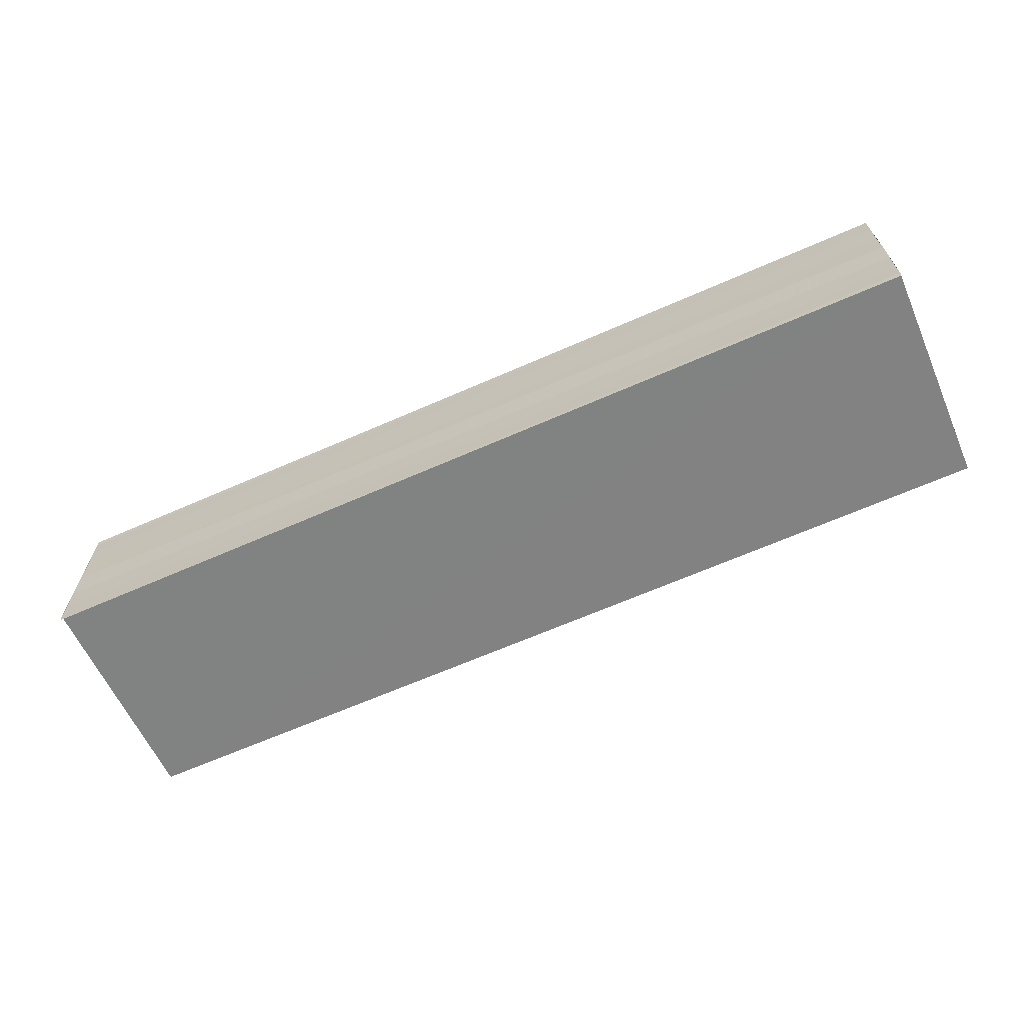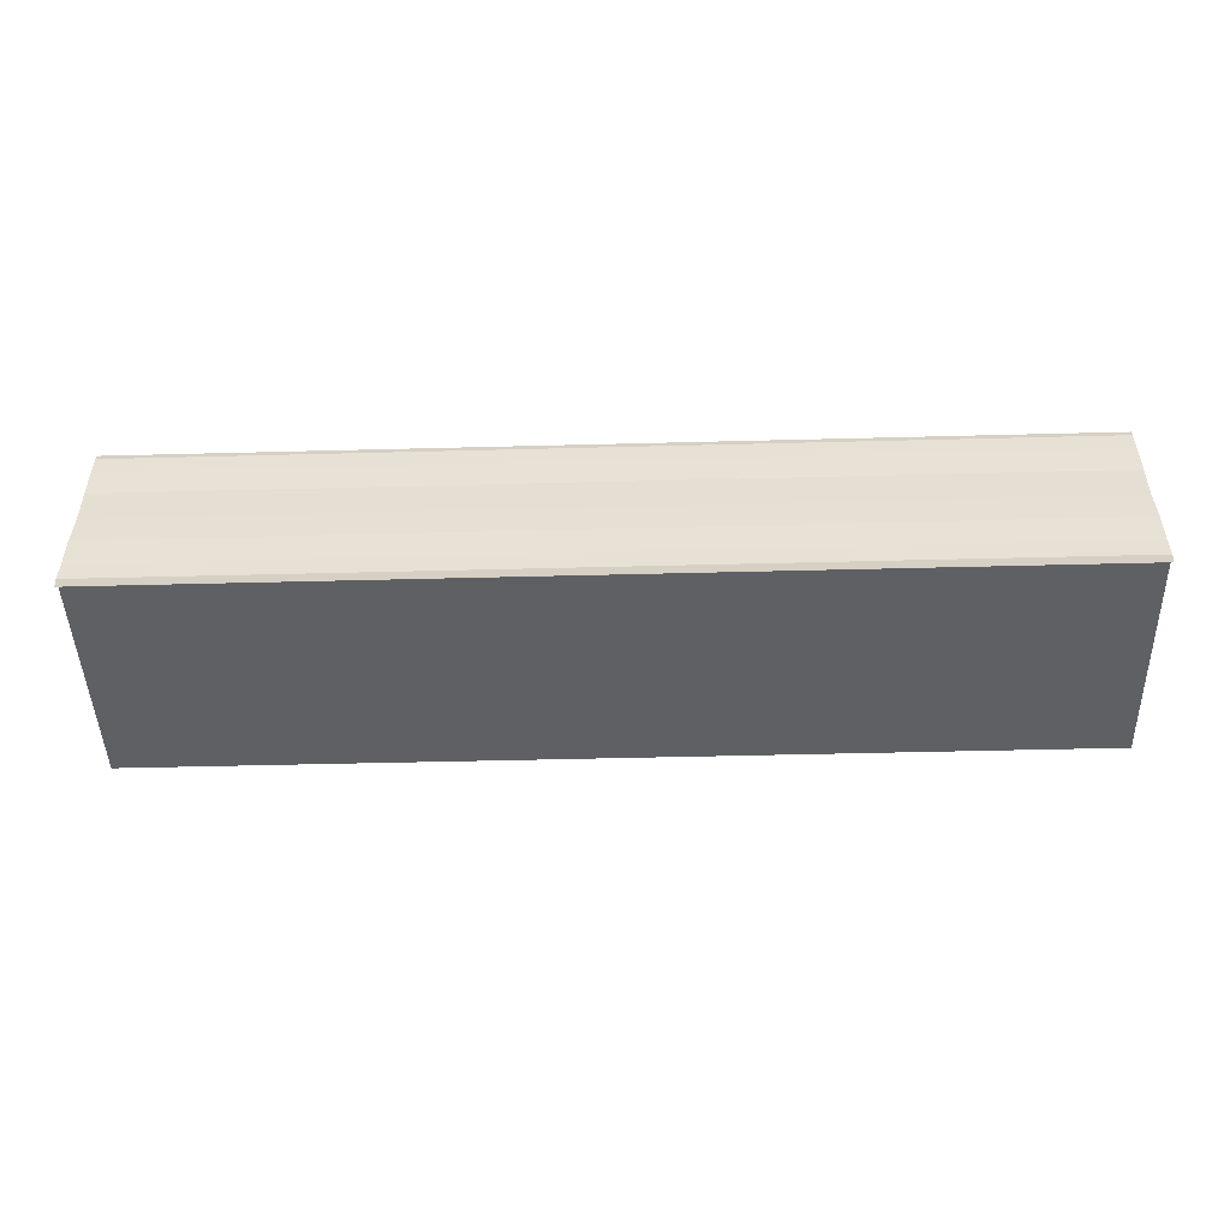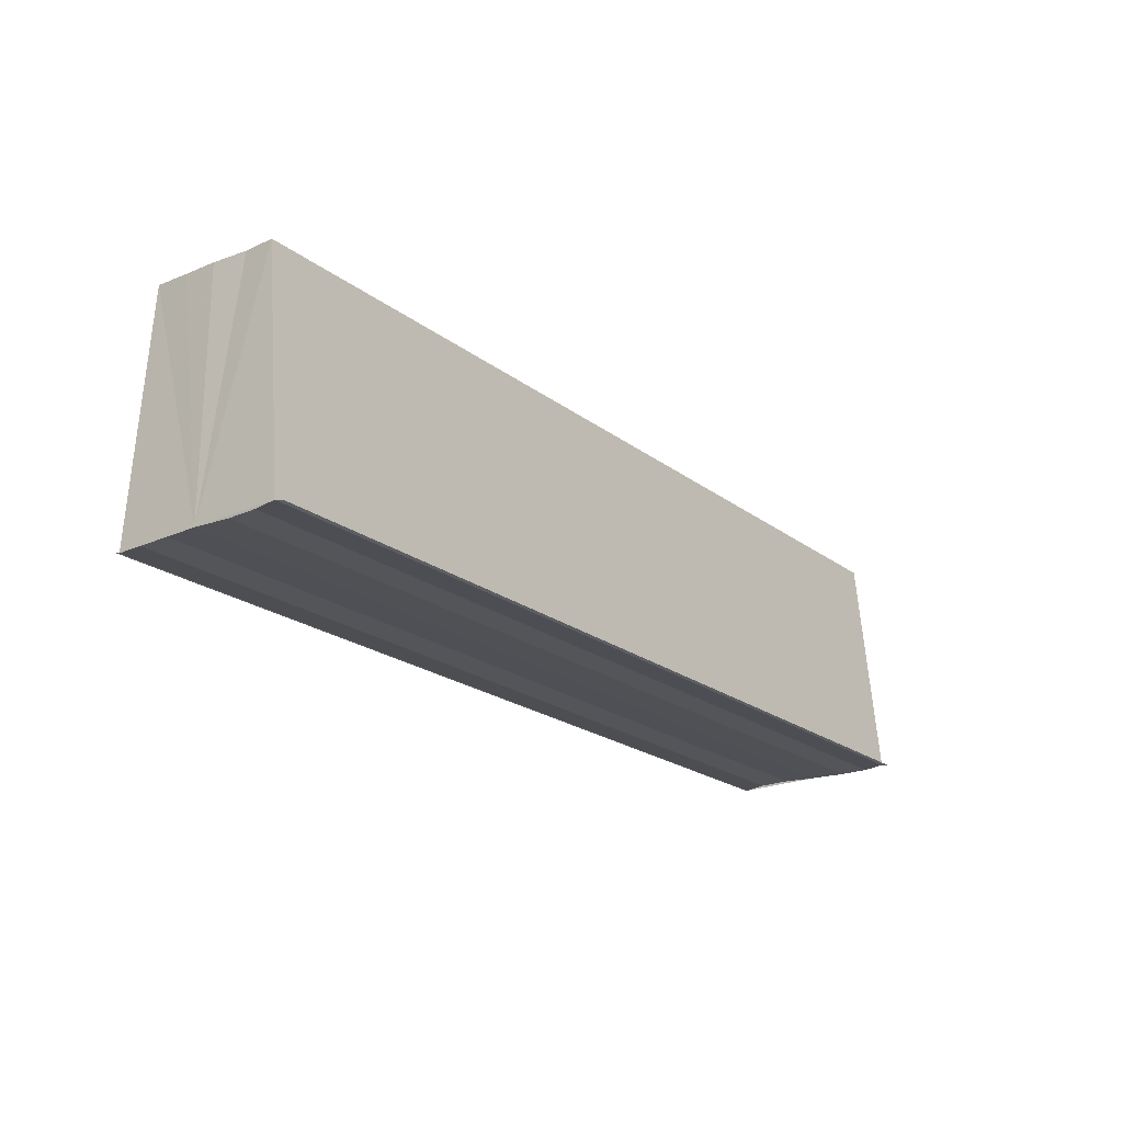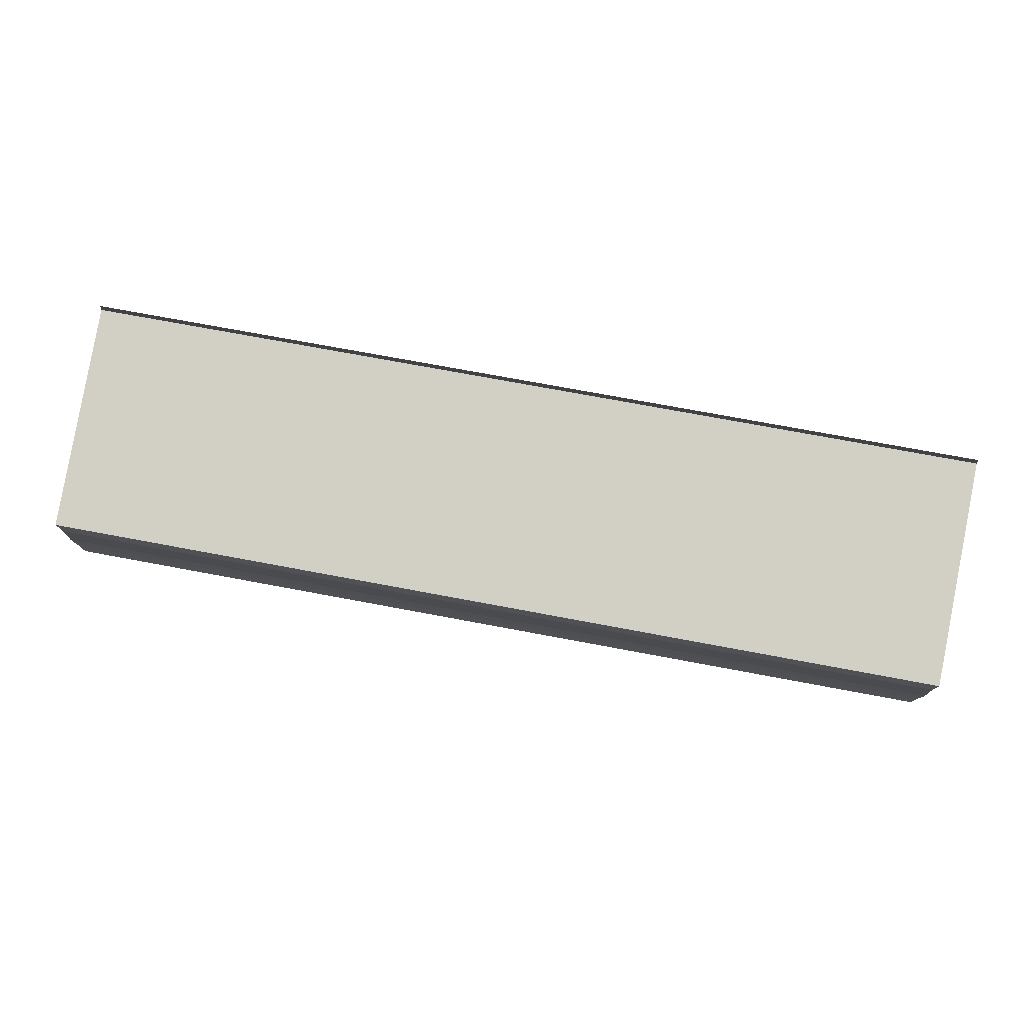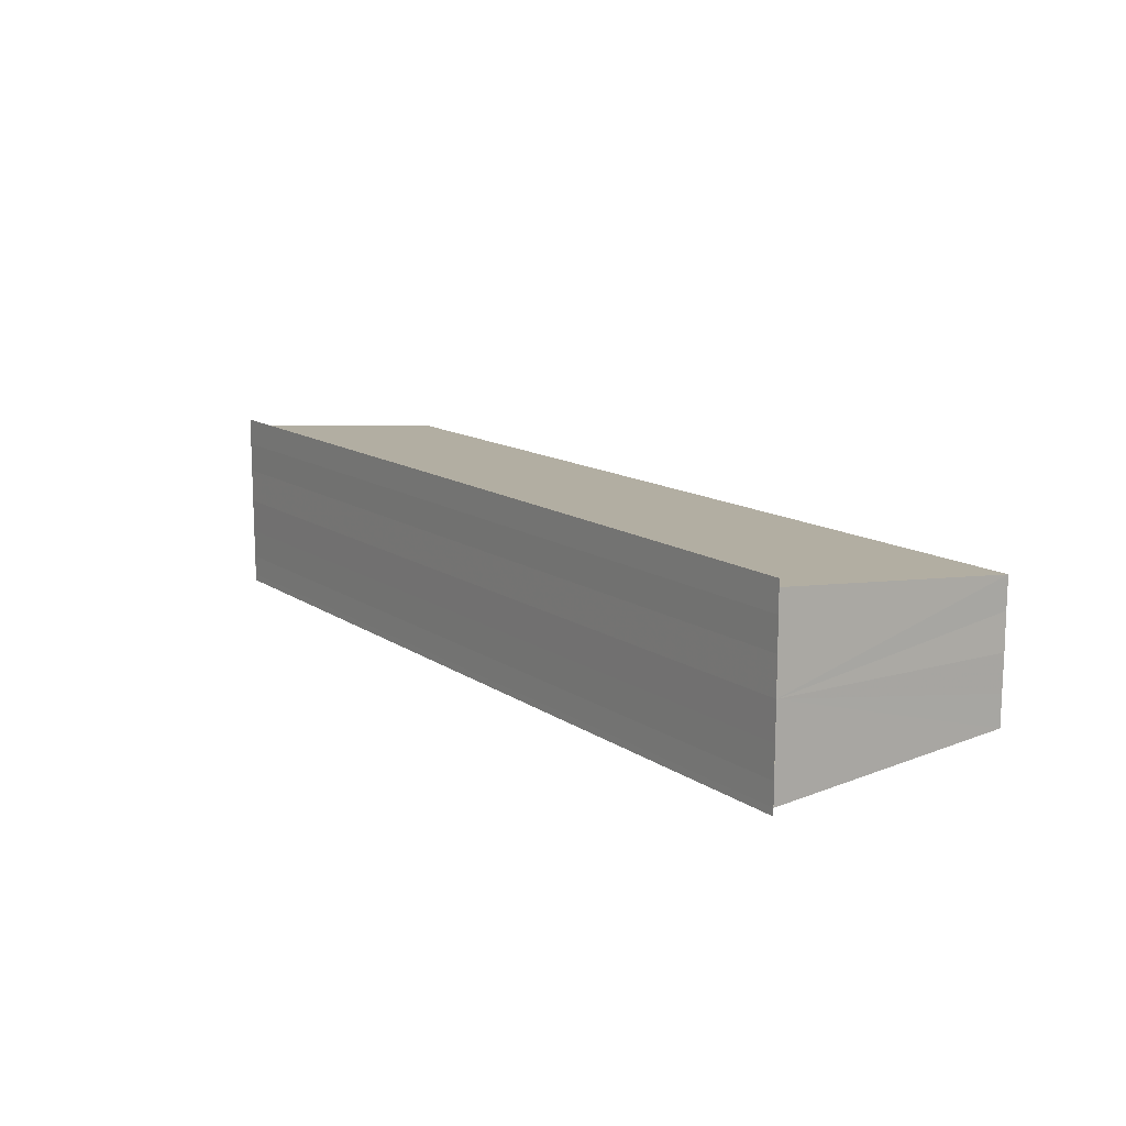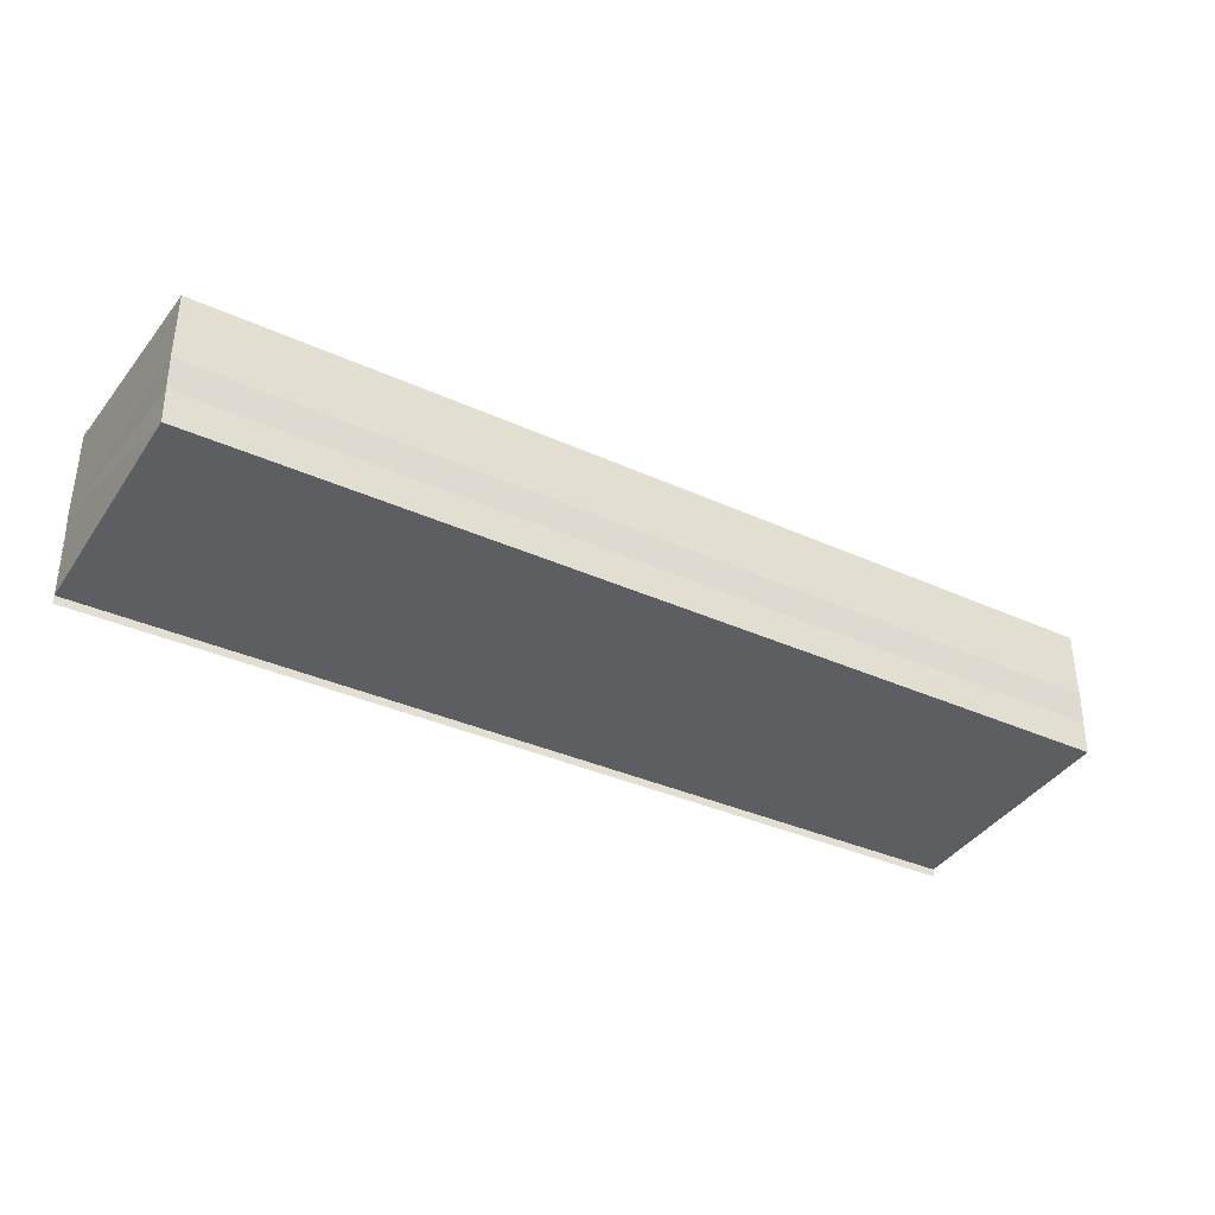
<metadata>
{"format":"obj","ext":"obj","renderer":"f3d","projection":"perspective","resolution":1024,"background":"white","views":[{"elev":-65.2,"azim":23.8,"up":"+Z"},{"elev":-50.7,"azim":1.7,"up":"+Z"},{"elev":-21.3,"azim":127.6,"up":"+Y"},{"elev":76.4,"azim":-169.5,"up":"+Z"},{"elev":13.0,"azim":56.1,"up":"+Z"},{"elev":-34.8,"azim":148.7,"up":"+Z"}]}
</metadata>
<code>
o 3915
v 2227 1858 14.06
v 2227 1858 14.06
v 2227 1858 14.06
v 2227 1858 14.06
v 2227 1858 14.06
v 2227 1858 14.06
v 2227 1858 14.06
v 2227 1858 14.06
v 2227 1858 14.06
v 2227 1858 14.06
v 2227 1858 14.06
v 2227 1858 14.06
v 2227 1858 14.06
v 2227 1858 14.06
v 2227 1858 14.06
v 2227 1858 14.06
v 2227 1858 14.06
v 2227 1858 14.06
v 2227 1858 14.06
v 2227 1858 14.06
v 2227 1858 14.06
v 2227 1858 14.06
v 2227 1858 14.06
v 2227 1858 14.06
v 2227 1858 14.06
v 2227 1858 14.06
v 2227 1858 14.06
v 2227 1858 14.06
v 2227 1858 14.06
v 2227 1858 14.06
v 2227 1858 14.06
v 2227 1858 14.06
v 2227 1858 14.06
v 2227 1858 14.06
v 2227 1858 14.06
v 2227 1858 14.06
v 2227 1858 14.06
v 2227 1858 14.06
v 2227 1858 14.06
v 2227 1858 14.06
v 2227 1858 14.06
v 2227 1858 14.06
v 2227 1858 14.06
v 2227 1858 14.06
v 2227 1858 14.06
v 2227 1858 14.06
v 2227 1858 14.06
v 2227 1858 14.06
v 2227 1858 14.06
v 2227 1858 14.06
v 2227 1858 14.06
v 2227 1858 14.06
v 2227 1858 14.06
v 2227 1858 14.06
v 2227 1858 14.06
v 2227 1858 14.06
v 2227 1858 14.06
v 2227 1858 14.06
v 2227 1858 14.06
v 2227 1858 14.06
v 2227 1858 14.06
v 2227 1858 14.06
v 2227 1858 14.06
v 2227 1858 14.06
v 2227 1858 14.06
f 1 2 3
f 2 4 5
f 6 1 7
f 8 6 9
f 9 10 11
f 11 12 13
f 13 14 15
f 15 16 17
f 18 16 19
f 18 19 20
f 18 20 21
f 18 22 16
f 18 21 23
f 18 23 24
f 25 24 26
f 27 28 25
f 29 23 30
f 29 31 32
f 33 34 29
f 33 35 29
f 36 24 37
f 38 39 36
f 40 38 36
f 41 38 40
f 42 41 40
f 42 37 43
f 42 43 44
f 42 44 45
f 42 45 46
f 42 46 47
f 42 47 48
f 18 41 42
f 49 18 42
f 50 18 49
f 51 50 49
f 52 50 51
f 53 52 51
f 54 52 55
f 56 57 55
f 55 58 59
f 60 61 62
f 63 61 64
f 62 22 65
f 64 22 65

</code>
